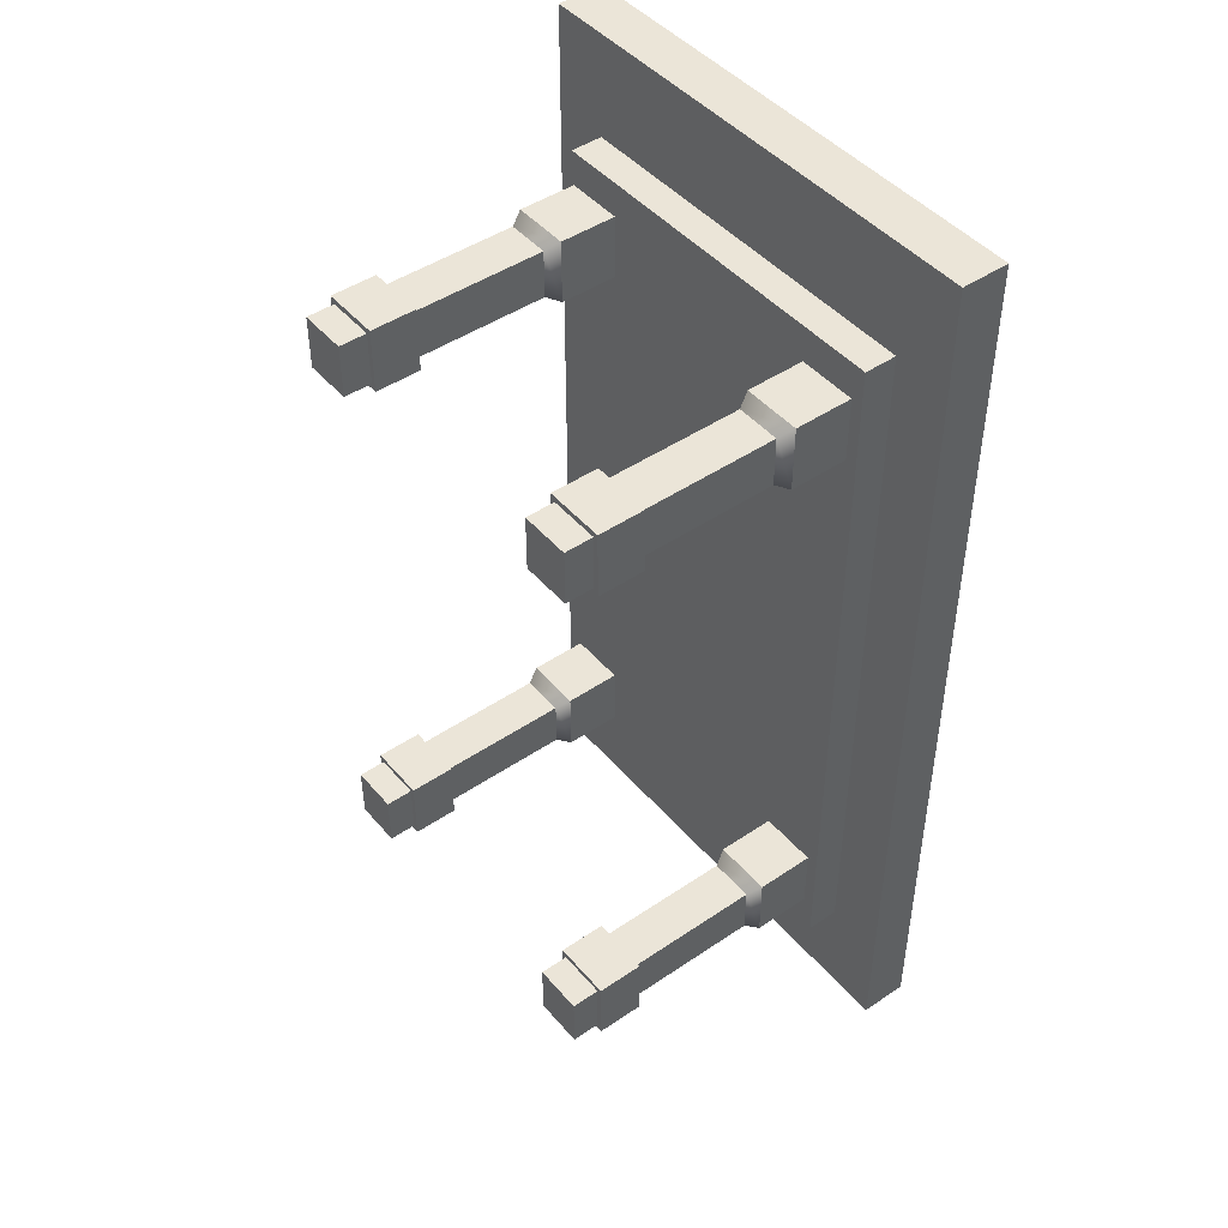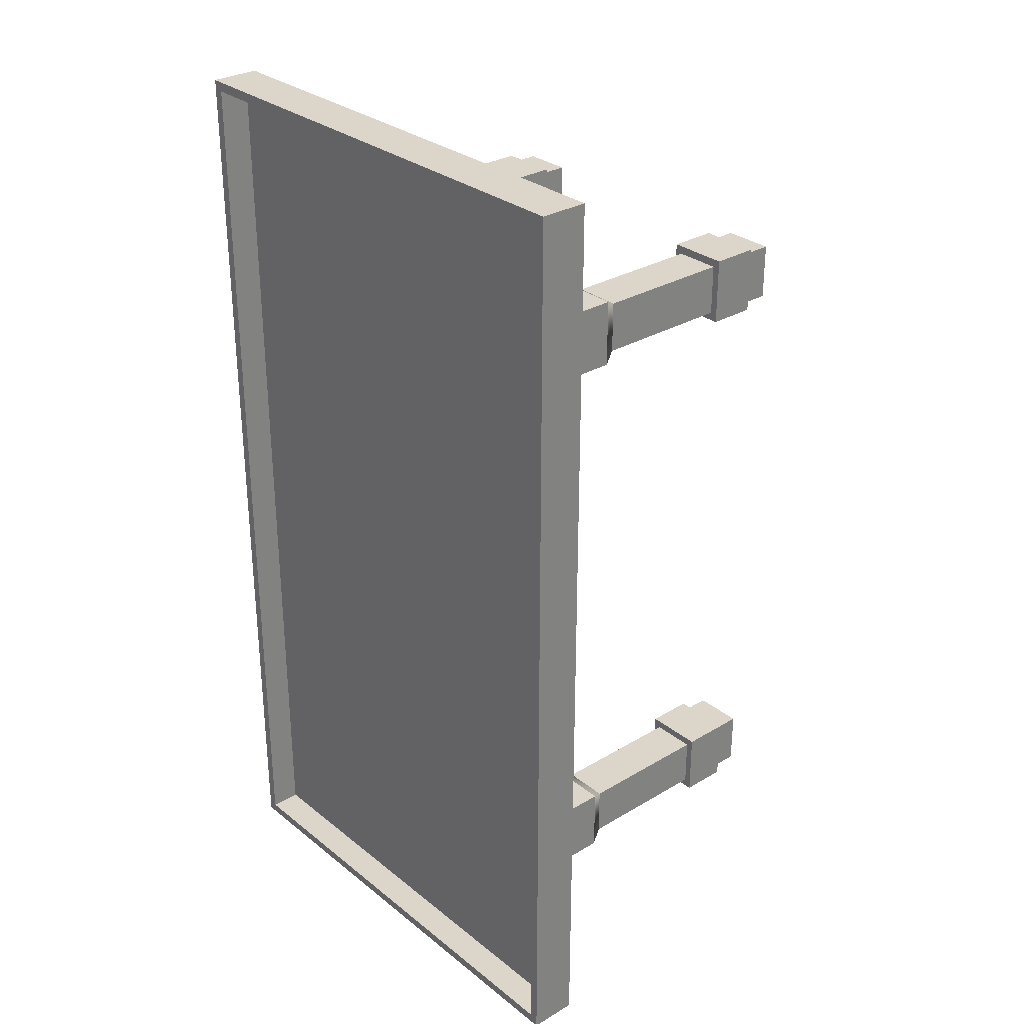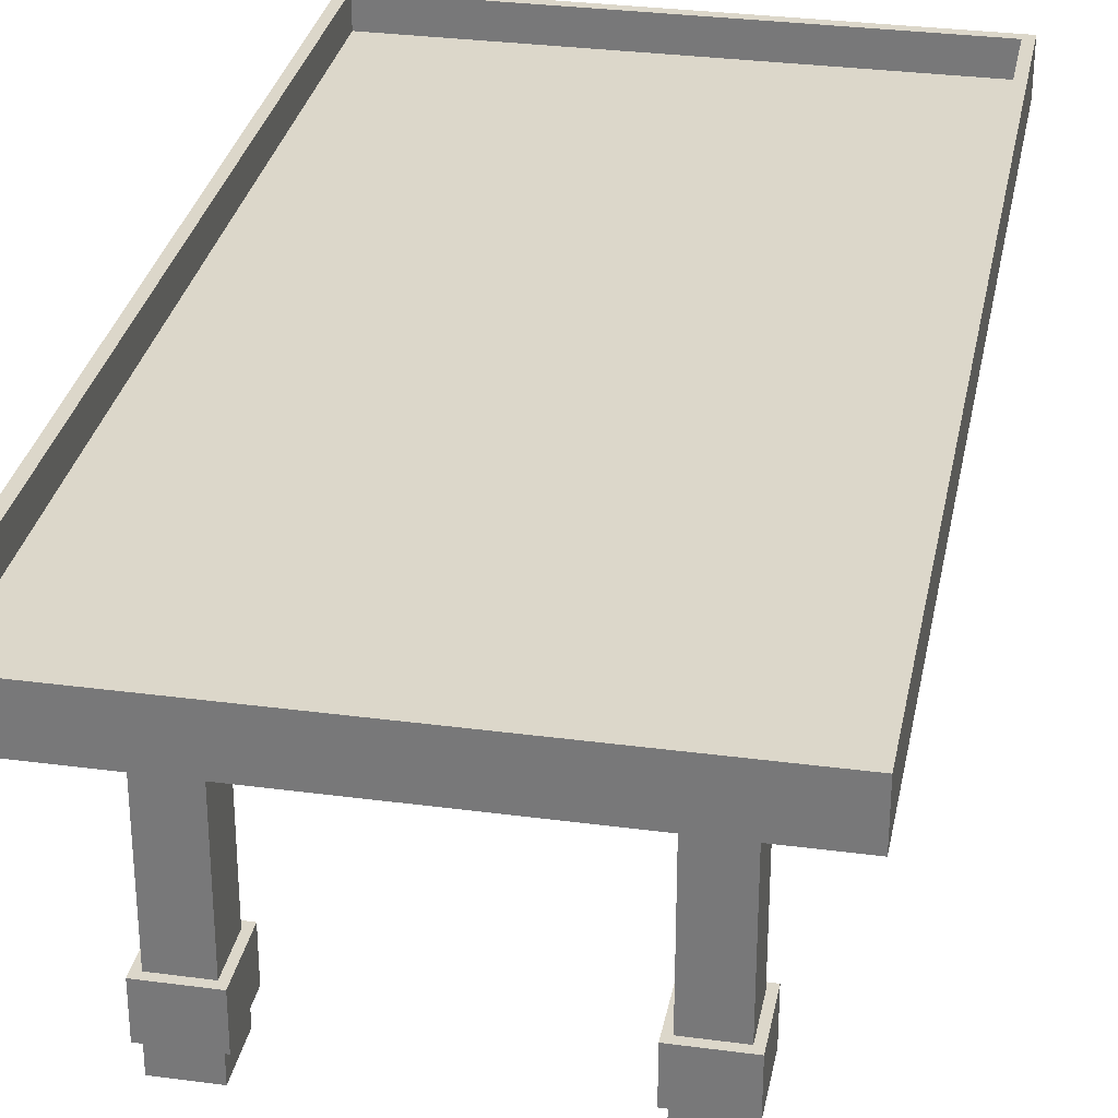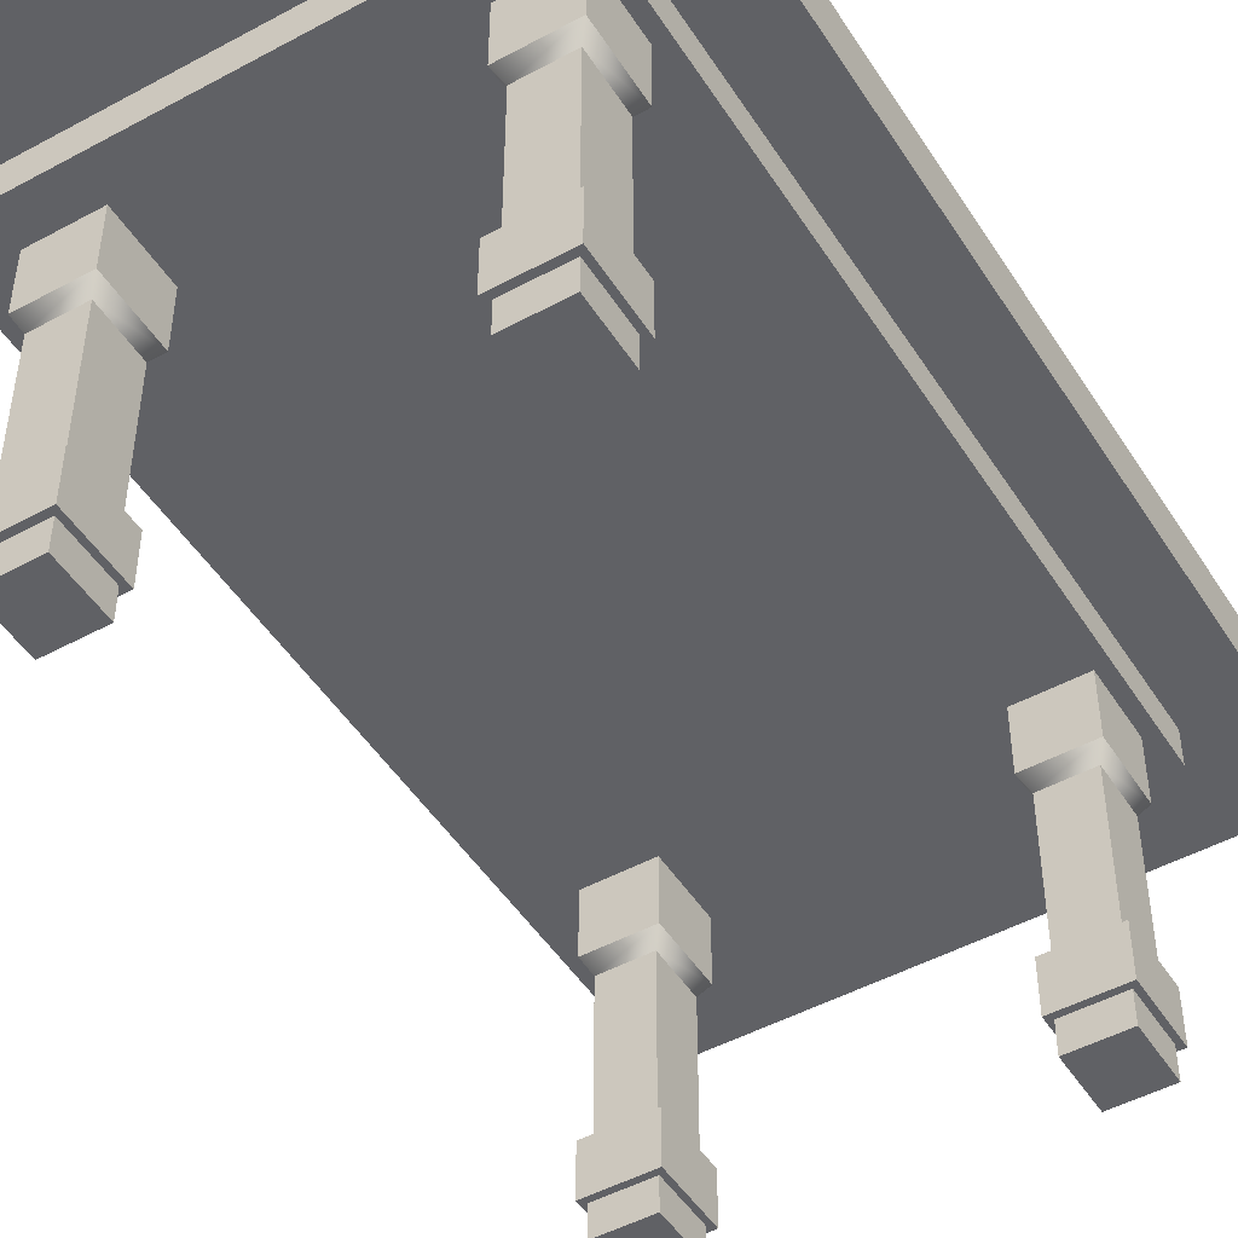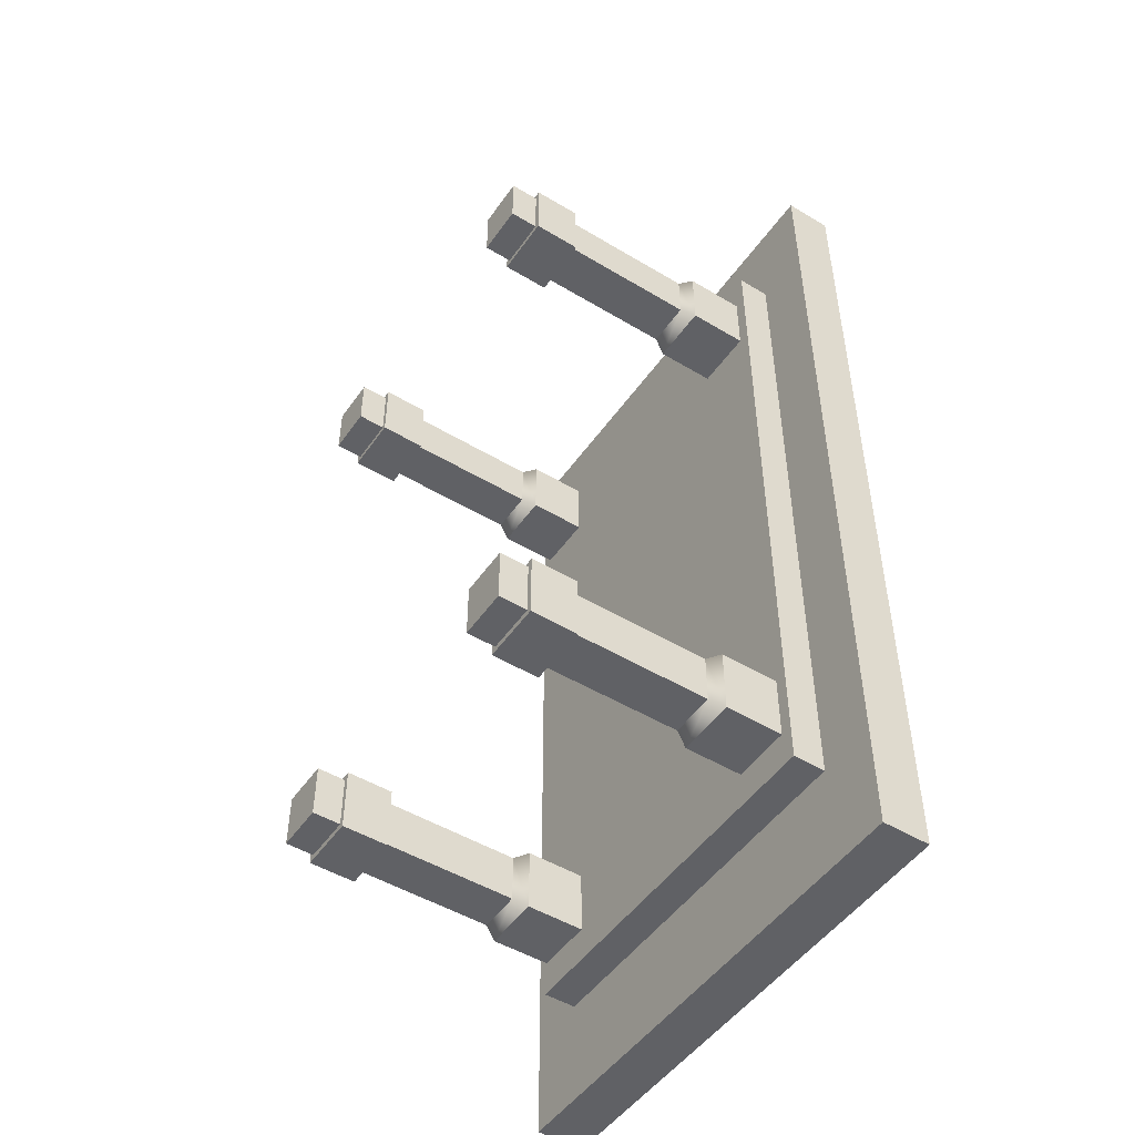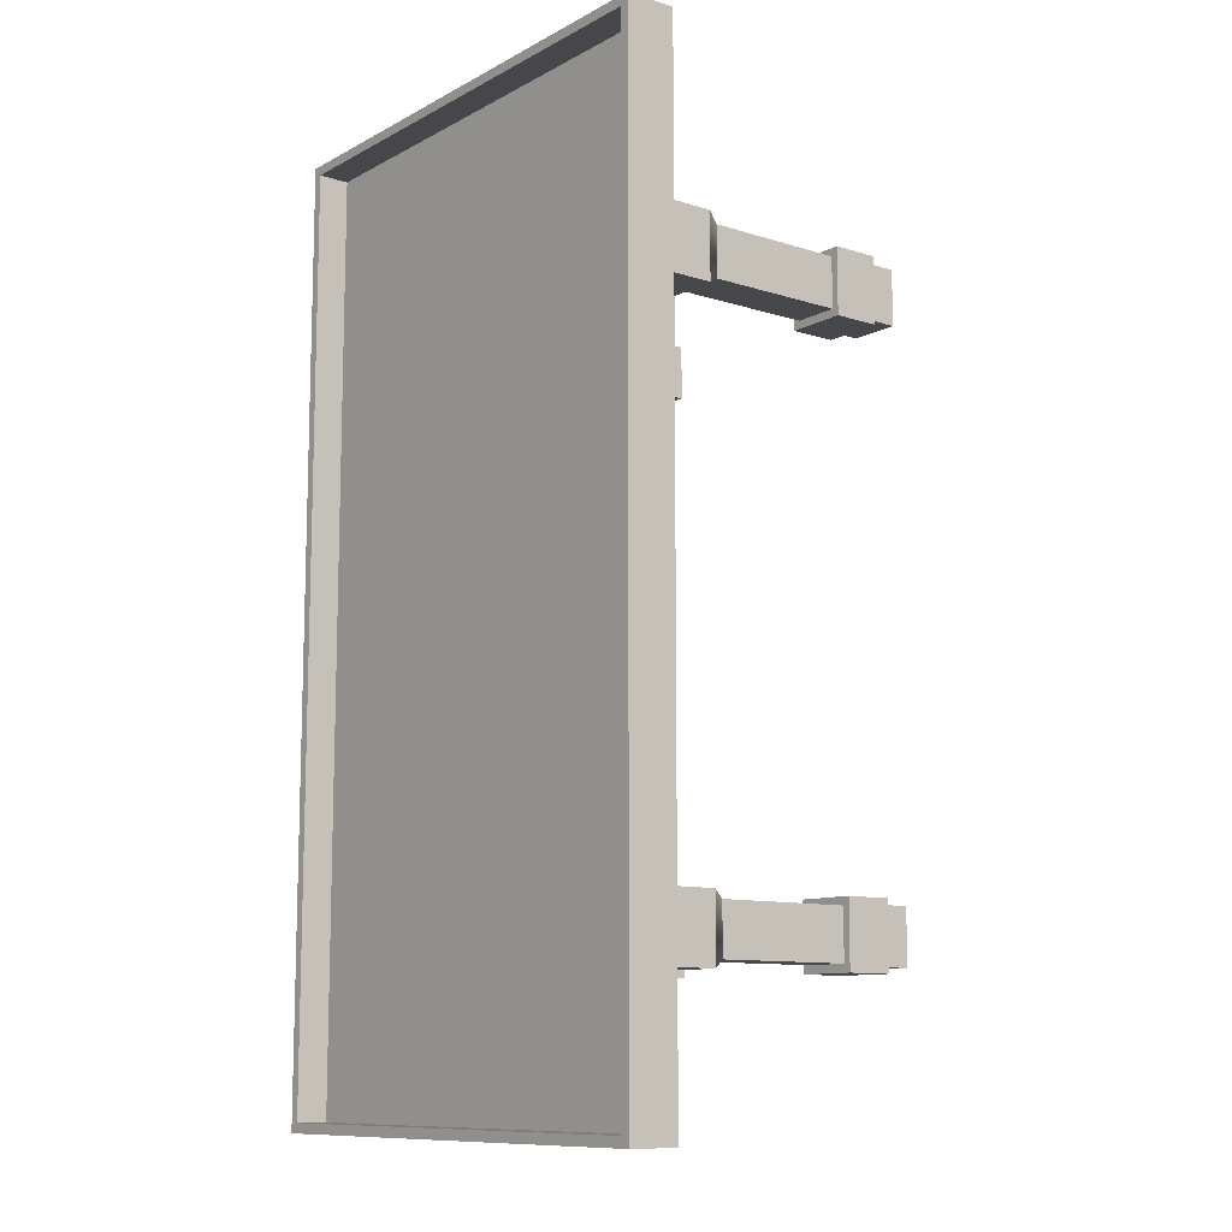
<metadata>
{"format":"obj","ext":"obj","renderer":"f3d","projection":"perspective","resolution":1024,"background":"white","views":[{"elev":45.8,"azim":52.1,"up":"+Z"},{"elev":29.9,"azim":-131.0,"up":"+Z"},{"elev":30.7,"azim":10.9,"up":"+Y"},{"elev":-48.5,"azim":31.2,"up":"+Y"},{"elev":-49.4,"azim":56.4,"up":"+Z"},{"elev":-10.7,"azim":-127.9,"up":"+Z"}]}
</metadata>
<code>
v  -0.2527 0.3762 0.4802
v  -0.2527 0.3762 -0.4802
v  0.2527 0.3762 -0.4802
v  0.2527 0.3762 0.4802
v  -0.3189 0.4425 0.6059
v  0.3189 0.4425 0.6059
v  0.3189 0.4425 -0.6059
v  -0.3189 0.4425 -0.6059
v  -0.3316 0.4196 0.6186
v  0.3316 0.4196 0.6186
v  0.3316 0.4425 0.6186
v  -0.3316 0.4425 0.6186
v  0.3316 0.4196 -0.6186
v  0.3316 0.4425 -0.6186
v  -0.3316 0.4196 -0.6186
v  -0.3316 0.4425 -0.6186
v  -0.3189 0.4196 0.6059
v  -0.3189 0.4196 -0.6059
v  -0.2527 0.4196 -0.4802
v  -0.2527 0.4196 0.4802
v  0.3189 0.4196 -0.6059
v  0.2527 0.4196 -0.4802
v  0.3189 0.4196 0.6059
v  0.2527 0.4196 0.4802
v  -0.2495 0.3827 0.4334
v  -0.1711 0.3827 0.4334
v  -0.1711 0.3827 0.3465
v  -0.2495 0.3827 0.3465
v  -0.1778 0 0.4259
v  -0.1778 0.037 0.4259
v  -0.2427 0.037 0.4259
v  -0.2427 0 0.4259
v  -0.1778 0 0.3539
v  -0.1778 0.037 0.3539
v  -0.2427 0 0.3539
v  -0.2427 0.037 0.3539
v  -0.2495 0.3076 0.4334
v  -0.1711 0.3076 0.4334
v  -0.1711 0.3076 0.3465
v  -0.2495 0.3076 0.3465
v  -0.2495 0.2984 0.4334
v  -0.1711 0.2984 0.4334
v  -0.1711 0.2984 0.3465
v  -0.2495 0.2984 0.3465
v  -0.1805 0.2803 0.4229
v  -0.24 0.2803 0.4229
v  -0.24 0.0983 0.4229
v  -0.1805 0.0983 0.4229
v  -0.1805 0.2803 0.3569
v  -0.1805 0.0983 0.3569
v  -0.24 0.2803 0.3569
v  -0.24 0.0983 0.3569
v  -0.2495 0.0983 0.4334
v  -0.1711 0.0983 0.4334
v  -0.1711 0.0983 0.3465
v  -0.2495 0.0983 0.3465
v  -0.2495 0.037 0.4334
v  -0.1711 0.037 0.4334
v  -0.1711 0.037 0.3465
v  -0.2495 0.037 0.3465
v  0.1581 0.3827 0.4334
v  0.2364 0.3827 0.4334
v  0.2364 0.3827 0.3465
v  0.1581 0.3827 0.3465
v  0.2297 0 0.4259
v  0.2297 0.037 0.4259
v  0.1648 0.037 0.4259
v  0.1648 0 0.4259
v  0.2297 0 0.3539
v  0.2297 0.037 0.3539
v  0.1648 0 0.3539
v  0.1648 0.037 0.3539
v  0.1581 0.3076 0.4334
v  0.2364 0.3076 0.4334
v  0.2364 0.3076 0.3465
v  0.1581 0.3076 0.3465
v  0.1581 0.2984 0.4334
v  0.2364 0.2984 0.4334
v  0.2364 0.2984 0.3465
v  0.1581 0.2984 0.3465
v  0.227 0.2803 0.4229
v  0.1675 0.2803 0.4229
v  0.1675 0.0983 0.4229
v  0.227 0.0983 0.4229
v  0.227 0.2803 0.3569
v  0.227 0.0983 0.3569
v  0.1675 0.2803 0.3569
v  0.1675 0.0983 0.3569
v  0.1581 0.0983 0.4334
v  0.2364 0.0983 0.4334
v  0.2364 0.0983 0.3465
v  0.1581 0.0983 0.3465
v  0.1581 0.037 0.4334
v  0.2364 0.037 0.4334
v  0.2364 0.037 0.3465
v  0.1581 0.037 0.3465
v  0.1581 0.3827 -0.3465
v  0.2364 0.3827 -0.3465
v  0.2364 0.3827 -0.4334
v  0.1581 0.3827 -0.4334
v  0.2297 0 -0.3539
v  0.2297 0.037 -0.3539
v  0.1648 0.037 -0.3539
v  0.1648 0 -0.3539
v  0.2297 0 -0.4259
v  0.2297 0.037 -0.4259
v  0.1648 0 -0.4259
v  0.1648 0.037 -0.4259
v  0.1581 0.3076 -0.3465
v  0.2364 0.3076 -0.3465
v  0.2364 0.3076 -0.4334
v  0.1581 0.3076 -0.4334
v  0.1581 0.2984 -0.3465
v  0.2364 0.2984 -0.3465
v  0.2364 0.2984 -0.4334
v  0.1581 0.2984 -0.4334
v  0.227 0.2803 -0.3569
v  0.1675 0.2803 -0.3569
v  0.1675 0.0983 -0.3569
v  0.227 0.0983 -0.3569
v  0.227 0.2803 -0.4229
v  0.227 0.0983 -0.4229
v  0.1675 0.2803 -0.4229
v  0.1675 0.0983 -0.4229
v  0.1581 0.0983 -0.3465
v  0.2364 0.0983 -0.3465
v  0.2364 0.0983 -0.4334
v  0.1581 0.0983 -0.4334
v  0.1581 0.037 -0.3465
v  0.2364 0.037 -0.3465
v  0.2364 0.037 -0.4334
v  0.1581 0.037 -0.4334
v  -0.2495 0.3827 -0.3465
v  -0.1711 0.3827 -0.3465
v  -0.1711 0.3827 -0.4334
v  -0.2495 0.3827 -0.4334
v  -0.1778 0 -0.3539
v  -0.1778 0.037 -0.3539
v  -0.2427 0.037 -0.3539
v  -0.2427 0 -0.3539
v  -0.1778 0 -0.4259
v  -0.1778 0.037 -0.4259
v  -0.2427 0 -0.4259
v  -0.2427 0.037 -0.4259
v  -0.2495 0.3076 -0.3465
v  -0.1711 0.3076 -0.3465
v  -0.1711 0.3076 -0.4334
v  -0.2495 0.3076 -0.4334
v  -0.2495 0.2984 -0.3465
v  -0.1711 0.2984 -0.3465
v  -0.1711 0.2984 -0.4334
v  -0.2495 0.2984 -0.4334
v  -0.1805 0.2803 -0.3569
v  -0.24 0.2803 -0.3569
v  -0.24 0.0983 -0.3569
v  -0.1805 0.0983 -0.3569
v  -0.1805 0.2803 -0.4229
v  -0.1805 0.0983 -0.4229
v  -0.24 0.2803 -0.4229
v  -0.24 0.0983 -0.4229
v  -0.2495 0.0983 -0.3465
v  -0.1711 0.0983 -0.3465
v  -0.1711 0.0983 -0.4334
v  -0.2495 0.0983 -0.4334
v  -0.2495 0.037 -0.3465
v  -0.1711 0.037 -0.3465
v  -0.1711 0.037 -0.4334
v  -0.2495 0.037 -0.4334
v  0.3189 0.4833 0.6059
v  -0.3189 0.4833 0.6059
v  -0.3316 0.4833 0.6186
v  0.3316 0.4833 0.6186
v  -0.3189 0.4833 -0.6059
v  -0.3316 0.4833 -0.6186
v  0.3189 0.4833 -0.6059
v  0.3316 0.4833 -0.6186
o SM_Battle_Map_Table
g SM_Battle_Map_Table
f 1 2 3
f 3 4 1
f 5 6 7
f 7 8 5
f 9 10 11
f 11 12 9
f 10 13 14
f 14 11 10
f 13 15 16
f 16 14 13
f 15 9 12
f 12 16 15
f 17 18 19
f 19 20 17
f 18 21 22
f 22 19 18
f 21 23 24
f 24 22 21
f 23 17 20
f 20 24 23
f 20 19 2
f 2 1 20
f 19 22 3
f 3 2 19
f 22 24 4
f 4 3 22
f 24 20 1
f 1 4 24
f 25 26 27
f 27 28 25
f 29 30 31
f 31 32 29
f 33 34 30
f 30 29 33
f 35 36 34
f 34 33 35
f 32 31 36
f 36 35 32
f 26 25 37
f 37 38 26
f 27 26 38
f 38 39 27
f 28 27 39
f 39 40 28
f 25 28 40
f 40 37 25
f 38 37 41
f 41 42 38
f 39 38 42
f 42 43 39
f 40 39 43
f 43 44 40
f 37 40 44
f 44 41 37
f 45 46 47
f 47 48 45
f 49 45 48
f 48 50 49
f 51 49 50
f 50 52 51
f 46 51 52
f 52 47 46
f 42 41 46
f 46 45 42
f 41 44 51
f 51 46 41
f 44 43 49
f 49 51 44
f 43 42 45
f 45 49 43
f 53 54 48
f 48 47 53
f 54 55 50
f 50 48 54
f 55 56 52
f 52 50 55
f 56 53 47
f 47 52 56
f 54 53 57
f 57 58 54
f 55 54 58
f 58 59 55
f 56 55 59
f 59 60 56
f 53 56 60
f 60 57 53
f 58 57 31
f 31 30 58
f 57 60 36
f 36 31 57
f 60 59 34
f 34 36 60
f 59 58 30
f 30 34 59
f 35 33 29
f 29 32 35
f 61 62 63
f 63 64 61
f 65 66 67
f 67 68 65
f 69 70 66
f 66 65 69
f 71 72 70
f 70 69 71
f 68 67 72
f 72 71 68
f 62 61 73
f 73 74 62
f 63 62 74
f 74 75 63
f 64 63 75
f 75 76 64
f 61 64 76
f 76 73 61
f 74 73 77
f 77 78 74
f 75 74 78
f 78 79 75
f 76 75 79
f 79 80 76
f 73 76 80
f 80 77 73
f 81 82 83
f 83 84 81
f 85 81 84
f 84 86 85
f 87 85 86
f 86 88 87
f 82 87 88
f 88 83 82
f 78 77 82
f 82 81 78
f 77 80 87
f 87 82 77
f 80 79 85
f 85 87 80
f 79 78 81
f 81 85 79
f 89 90 84
f 84 83 89
f 90 91 86
f 86 84 90
f 91 92 88
f 88 86 91
f 92 89 83
f 83 88 92
f 90 89 93
f 93 94 90
f 91 90 94
f 94 95 91
f 92 91 95
f 95 96 92
f 89 92 96
f 96 93 89
f 94 93 67
f 67 66 94
f 93 96 72
f 72 67 93
f 96 95 70
f 70 72 96
f 95 94 66
f 66 70 95
f 71 69 65
f 65 68 71
f 97 98 99
f 99 100 97
f 101 102 103
f 103 104 101
f 105 106 102
f 102 101 105
f 107 108 106
f 106 105 107
f 104 103 108
f 108 107 104
f 98 97 109
f 109 110 98
f 99 98 110
f 110 111 99
f 100 99 111
f 111 112 100
f 97 100 112
f 112 109 97
f 110 109 113
f 113 114 110
f 111 110 114
f 114 115 111
f 112 111 115
f 115 116 112
f 109 112 116
f 116 113 109
f 117 118 119
f 119 120 117
f 121 117 120
f 120 122 121
f 123 121 122
f 122 124 123
f 118 123 124
f 124 119 118
f 114 113 118
f 118 117 114
f 113 116 123
f 123 118 113
f 116 115 121
f 121 123 116
f 115 114 117
f 117 121 115
f 125 126 120
f 120 119 125
f 126 127 122
f 122 120 126
f 127 128 124
f 124 122 127
f 128 125 119
f 119 124 128
f 126 125 129
f 129 130 126
f 127 126 130
f 130 131 127
f 128 127 131
f 131 132 128
f 125 128 132
f 132 129 125
f 130 129 103
f 103 102 130
f 129 132 108
f 108 103 129
f 132 131 106
f 106 108 132
f 131 130 102
f 102 106 131
f 107 105 101
f 101 104 107
f 133 134 135
f 135 136 133
f 137 138 139
f 139 140 137
f 141 142 138
f 138 137 141
f 143 144 142
f 142 141 143
f 140 139 144
f 144 143 140
f 134 133 145
f 145 146 134
f 135 134 146
f 146 147 135
f 136 135 147
f 147 148 136
f 133 136 148
f 148 145 133
f 146 145 149
f 149 150 146
f 147 146 150
f 150 151 147
f 148 147 151
f 151 152 148
f 145 148 152
f 152 149 145
f 153 154 155
f 155 156 153
f 157 153 156
f 156 158 157
f 159 157 158
f 158 160 159
f 154 159 160
f 160 155 154
f 150 149 154
f 154 153 150
f 149 152 159
f 159 154 149
f 152 151 157
f 157 159 152
f 151 150 153
f 153 157 151
f 161 162 156
f 156 155 161
f 162 163 158
f 158 156 162
f 163 164 160
f 160 158 163
f 164 161 155
f 155 160 164
f 162 161 165
f 165 166 162
f 163 162 166
f 166 167 163
f 164 163 167
f 167 168 164
f 161 164 168
f 168 165 161
f 166 165 139
f 139 138 166
f 165 168 144
f 144 139 165
f 168 167 142
f 142 144 168
f 167 166 138
f 138 142 167
f 143 141 137
f 137 140 143
f 18 17 9
f 9 15 18
f 17 23 10
f 10 9 17
f 23 21 13
f 13 10 23
f 21 18 15
f 15 13 21
f 169 170 171
f 171 172 169
f 170 173 174
f 174 171 170
f 173 175 176
f 176 174 173
f 175 169 172
f 172 176 175
f 6 5 170
f 170 169 6
f 5 8 173
f 173 170 5
f 8 7 175
f 175 173 8
f 7 6 169
f 169 175 7
f 12 11 172
f 172 171 12
f 11 14 176
f 176 172 11
f 14 16 174
f 174 176 14
f 16 12 171
f 171 174 16

</code>
